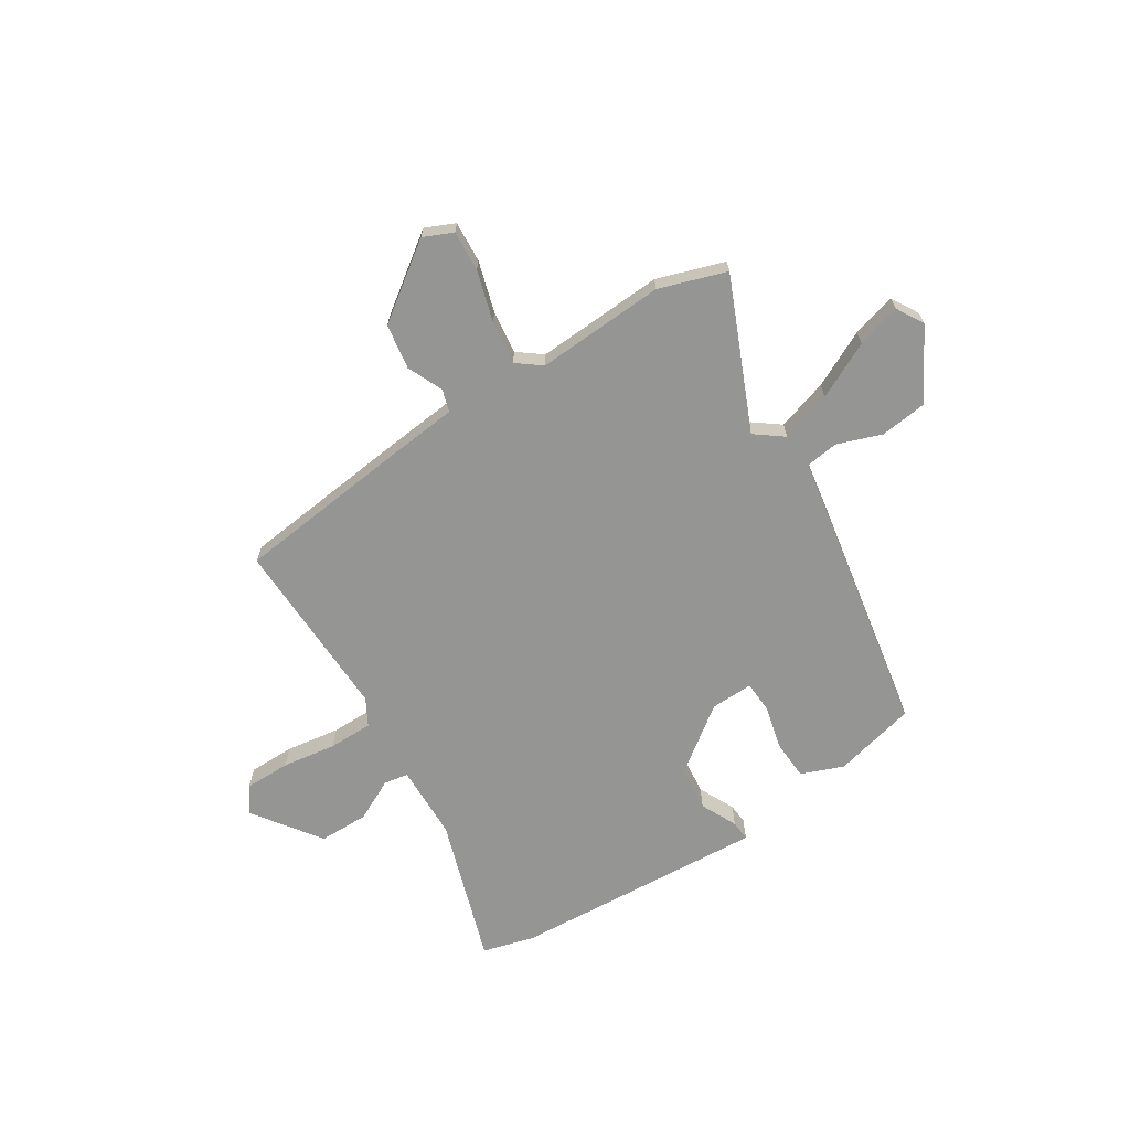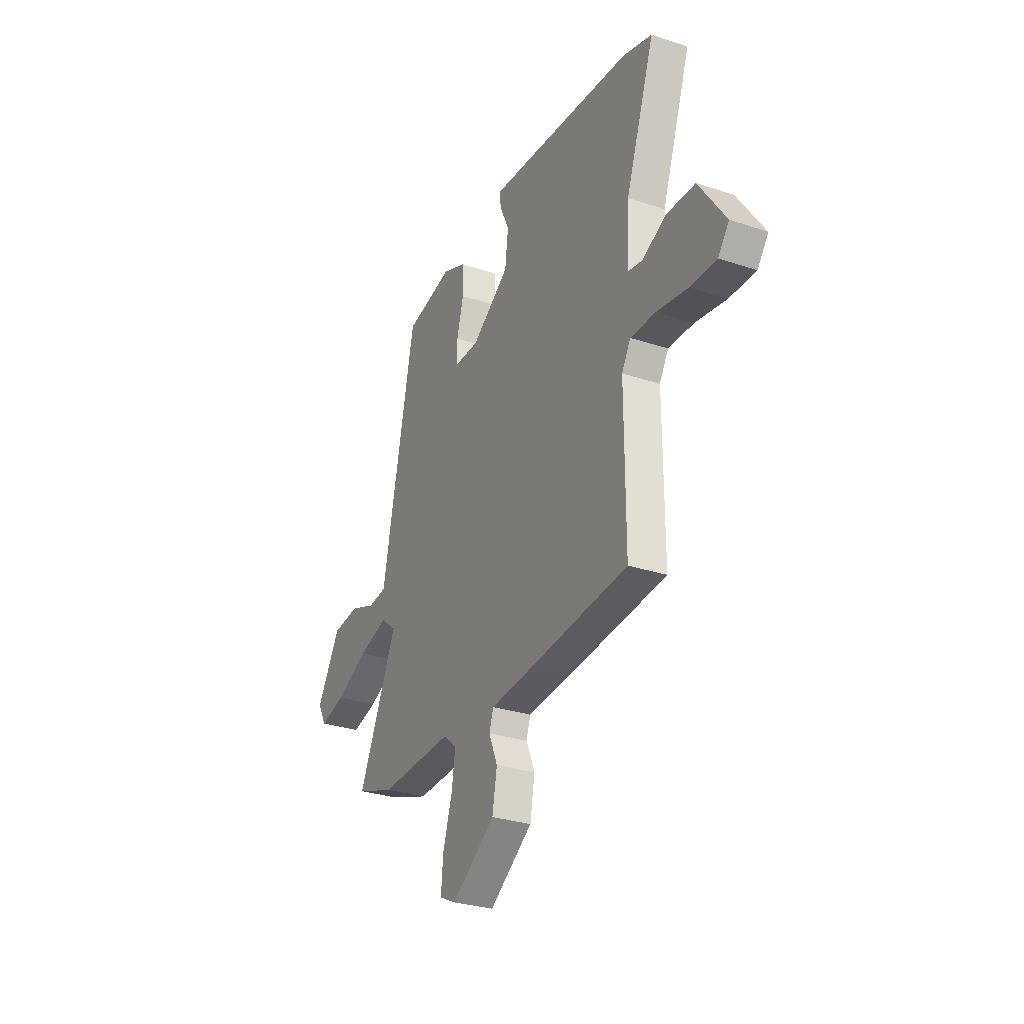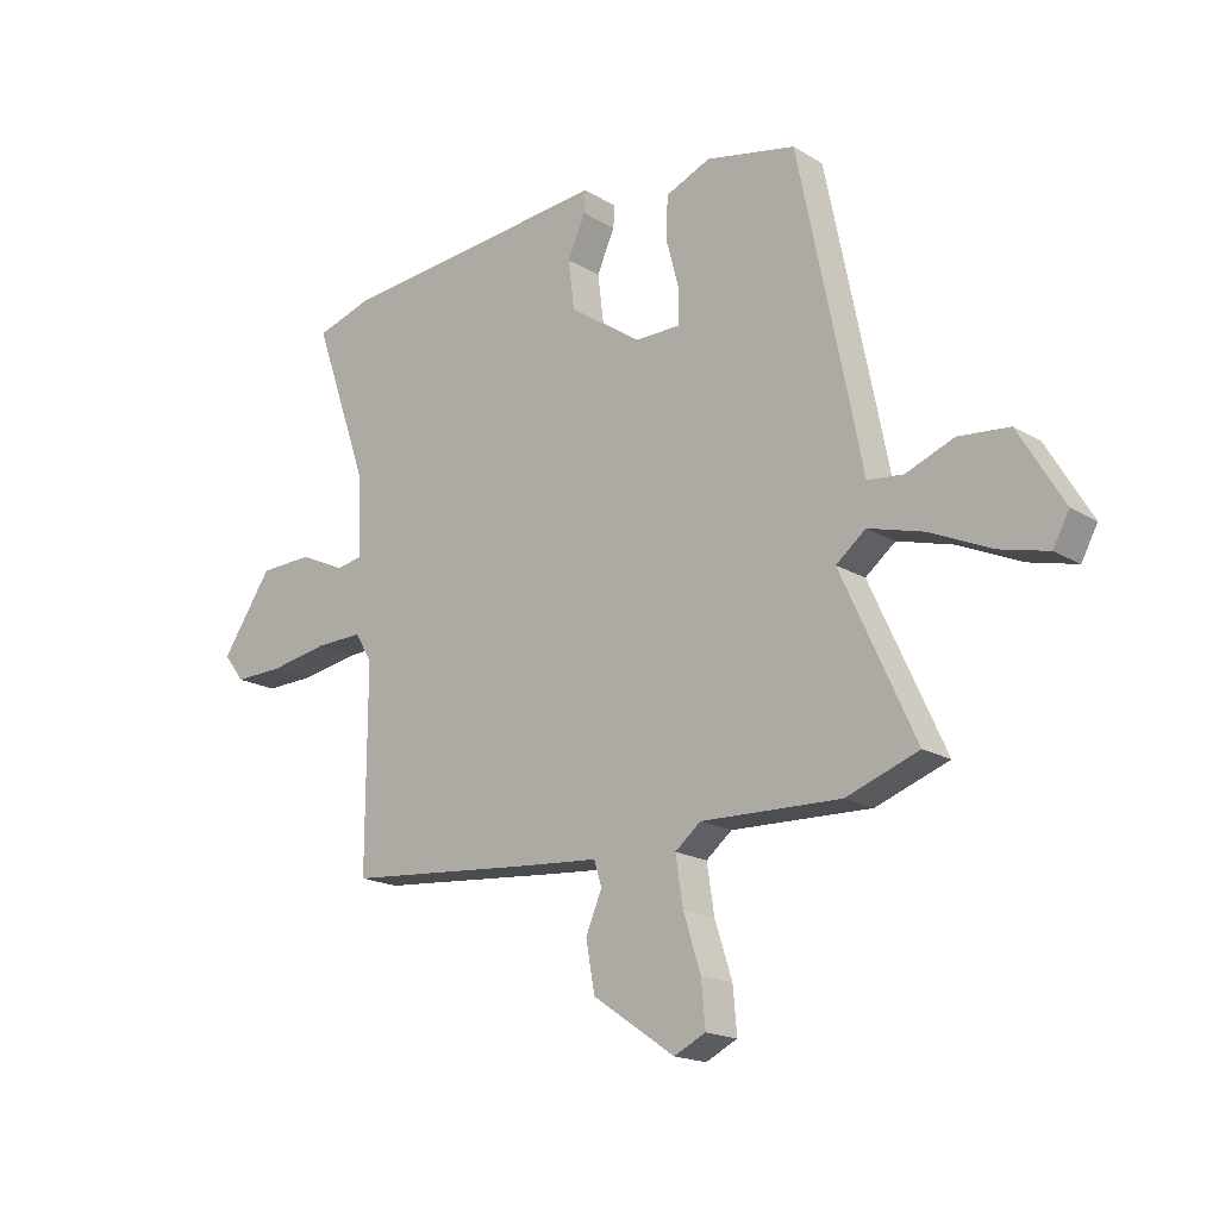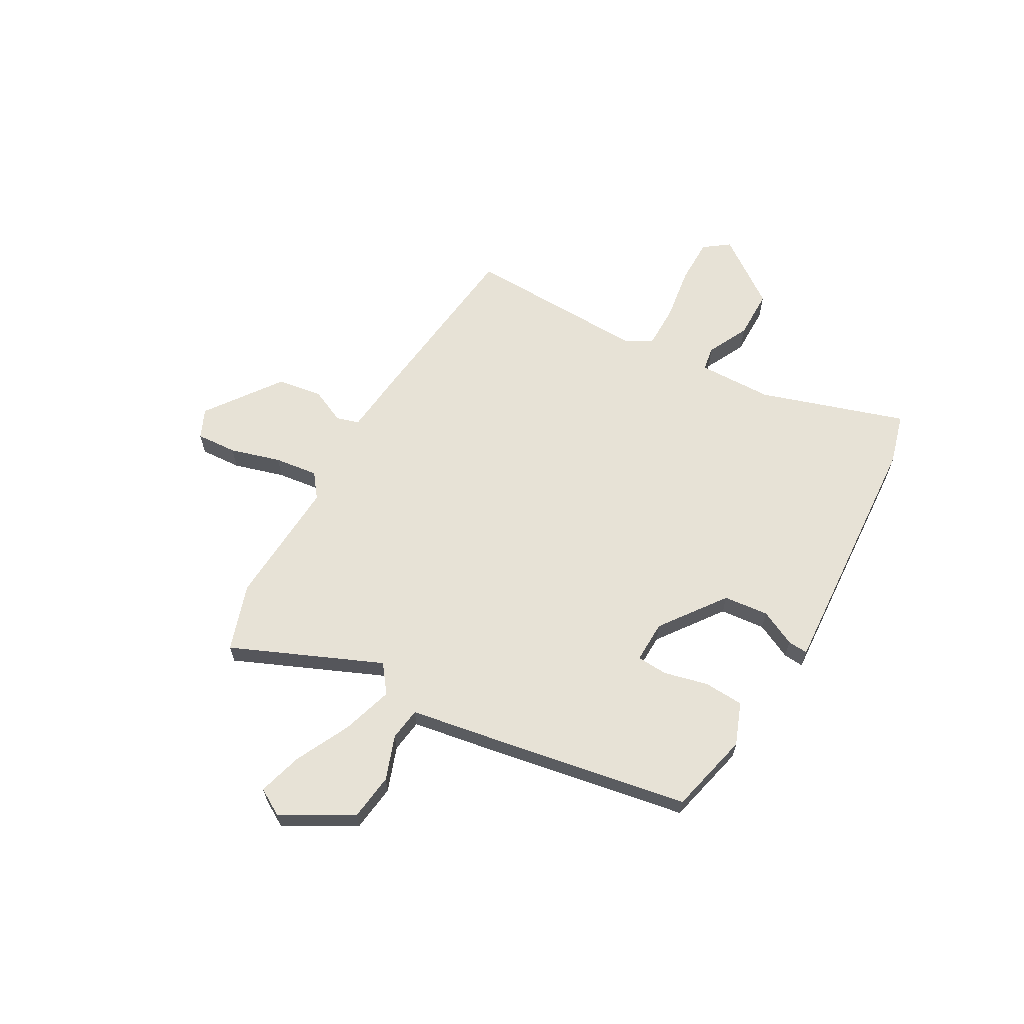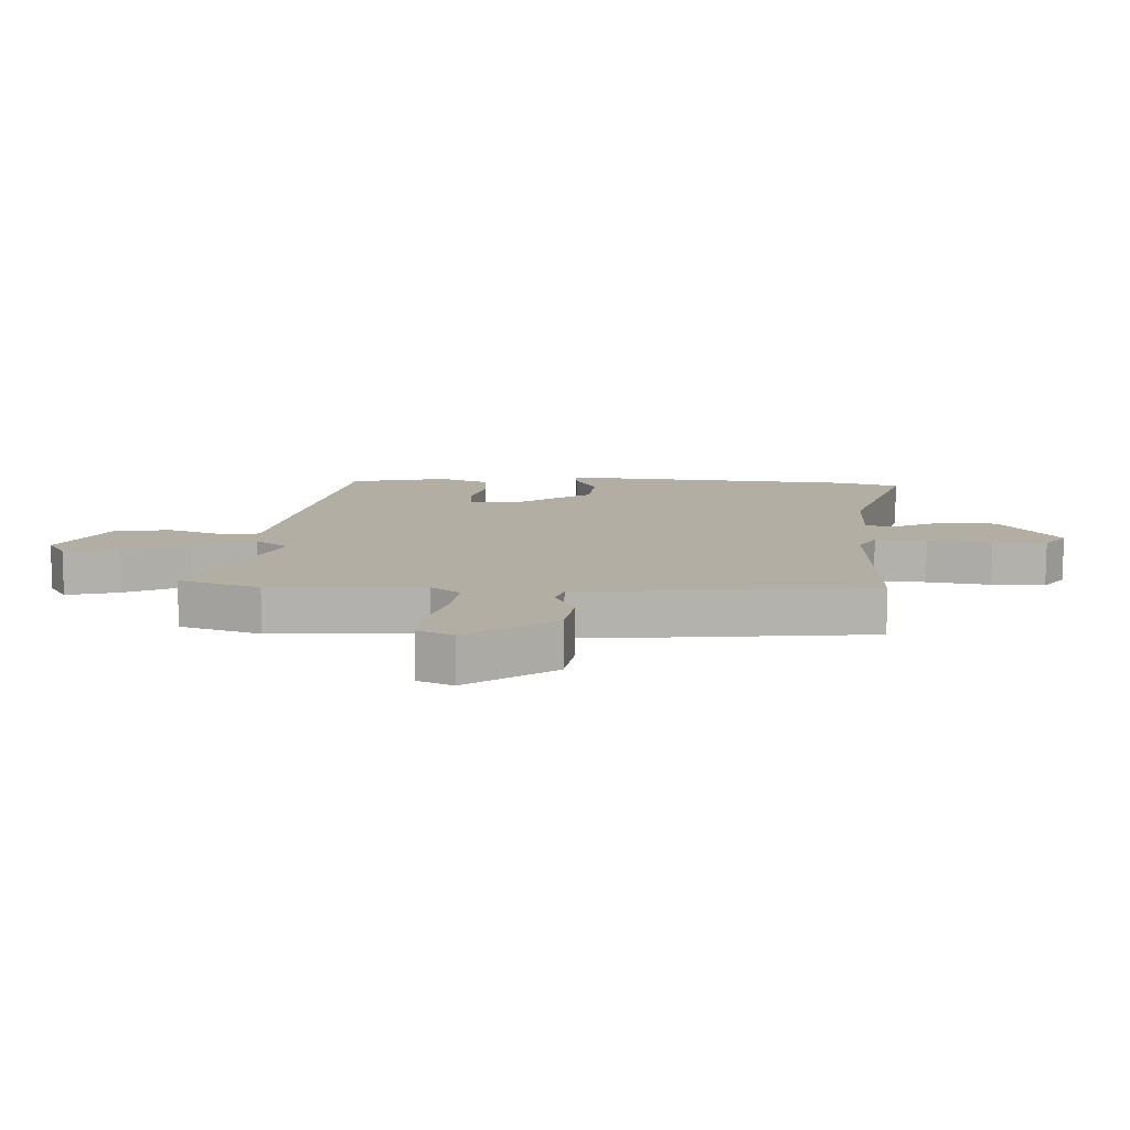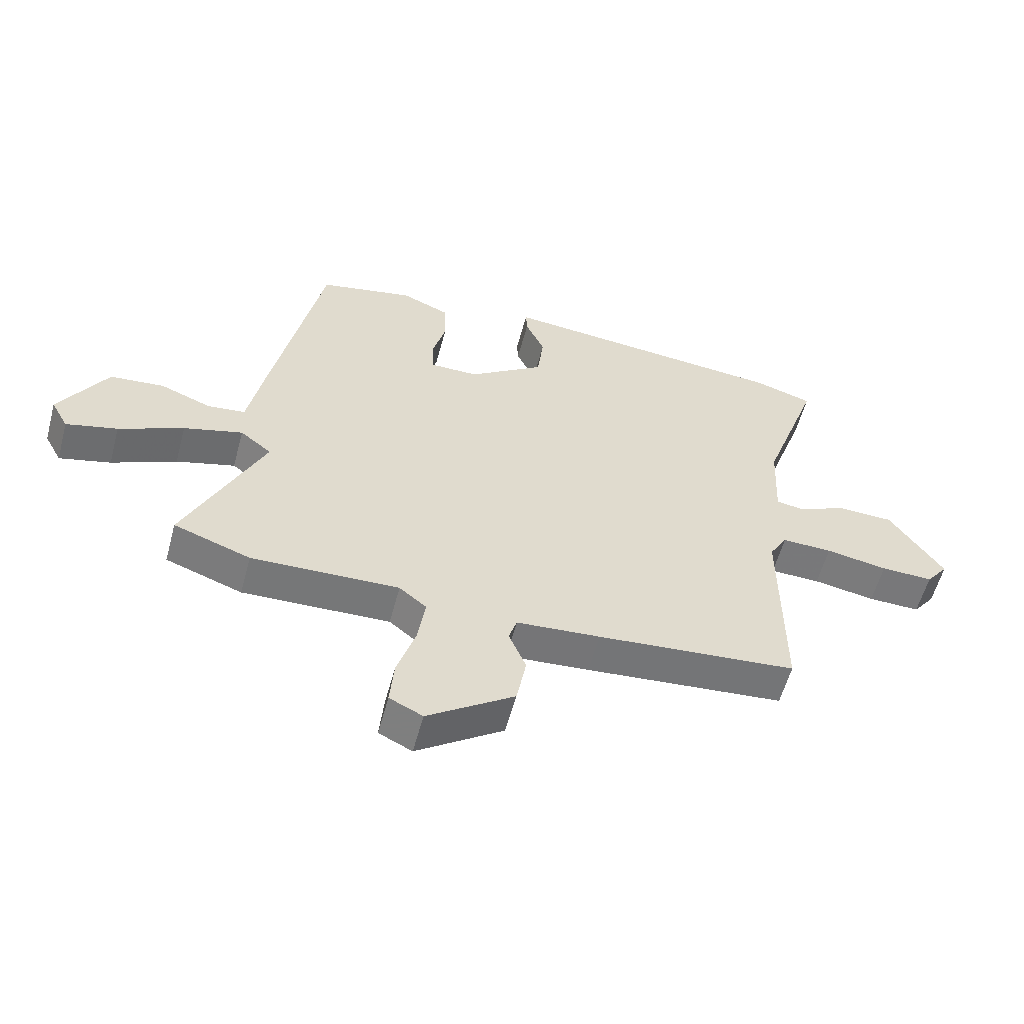
<metadata>
{"format":"obj","ext":"obj","renderer":"f3d","projection":"perspective","resolution":1024,"background":"white","views":[{"elev":-67.4,"azim":-146.2,"up":"+Y"},{"elev":-29.6,"azim":63.9,"up":"+Z"},{"elev":-18.0,"azim":-139.1,"up":"+Z"},{"elev":63.5,"azim":-59.0,"up":"+Y"},{"elev":-79.1,"azim":-0.4,"up":"+Z"},{"elev":-57.4,"azim":-15.0,"up":"+Z"}]}
</metadata>
<code>
v -0.401 0.07 0.481
v -0.241 0.07 0.515
v -0.16 0.07 0.481
v -0.158 0.07 0.404
v -0.181 0.07 0.319
v -0.179 0.07 0.259
v -0.097 0.07 0.259
v 0.03 0.07 0.347
v 0.041 0.07 0.434
v 0.009 0.07 0.505
v 0.007 0.07 0.544
v 0.109 0.07 0.535
v 0.499 0.07 0.5
v 0.598 0.07 0.47
v 0.5 0.07 0.191
v 0.493 0.07 0.046
v 0.54 0.07 0.037
v 0.621 0.07 0.075
v 0.717 0.07 0.072
v 0.807 0.07 -0.06
v 0.77 0.07 -0.108
v 0.682 0.07 -0.106
v 0.578 0.07 -0.088
v 0.493 0.07 -0.086
v 0.463 0.07 -0.137
v 0.464 0.07 -0.49
v 0.127 0.07 -0.52
v -0.014 0.07 -0.531
v -0.028 0.07 -0.574
v 0.001 0.07 -0.643
v -0.015 0.07 -0.73
v -0.161 0.07 -0.83
v -0.217 0.07 -0.803
v -0.21 0.07 -0.724
v -0.179 0.07 -0.627
v -0.166 0.07 -0.543
v -0.212 0.07 -0.506
v -0.46 0.07 -0.514
v -0.589 0.07 -0.468
v -0.457 0.07 -0.182
v -0.51 0.07 -0.14
v -0.609 0.07 -0.168
v -0.718 0.07 -0.218
v -0.804 0.07 -0.24
v -0.833 0.07 -0.187
v -0.753 0.07 -0.053
v -0.662 0.07 -0.044
v -0.577 0.07 -0.077
v -0.513 0.07 -0.07
v -0.487 0.07 0.062
v -0.401 0 0.481
v -0.241 0 0.515
v -0.16 0 0.481
v -0.158 0 0.404
v -0.181 0 0.319
v -0.179 0 0.259
v -0.097 0 0.259
v 0.03 0 0.347
v 0.041 0 0.434
v 0.009 0 0.505
v 0.007 0 0.544
v 0.109 0 0.535
v 0.499 0 0.5
v 0.598 0 0.47
v 0.5 0 0.191
v 0.493 0 0.046
v 0.54 0 0.037
v 0.621 0 0.075
v 0.717 0 0.072
v 0.807 0 -0.06
v 0.77 0 -0.108
v 0.682 0 -0.106
v 0.578 0 -0.088
v 0.493 0 -0.086
v 0.463 0 -0.137
v 0.464 0 -0.49
v 0.127 0 -0.52
v -0.014 0 -0.531
v -0.028 0 -0.574
v 0.001 0 -0.643
v -0.015 0 -0.73
v -0.161 0 -0.83
v -0.217 0 -0.803
v -0.21 0 -0.724
v -0.179 0 -0.627
v -0.166 0 -0.543
v -0.212 0 -0.506
v -0.46 0 -0.514
v -0.589 0 -0.468
v -0.457 0 -0.182
v -0.51 0 -0.14
v -0.609 0 -0.168
v -0.718 0 -0.218
v -0.804 0 -0.24
v -0.833 0 -0.187
v -0.753 0 -0.053
v -0.662 0 -0.044
v -0.577 0 -0.077
v -0.513 0 -0.07
v -0.487 0 0.062
f 49 50 1 2
f 45 46 47 48
f 45 48 49
f 42 43 44 45
f 41 42 45 49
f 40 41 49 2
f 37 38 39 40
f 36 37 40 2
f 32 33 34 35
f 32 35 36
f 29 30 31 32
f 28 29 32 36
f 25 26 27 28
f 24 25 28 36
f 20 21 22 23
f 20 23 24
f 17 18 19 20
f 16 17 20 24
f 12 13 14 15
f 12 15 16
f 9 10 11 12
f 8 9 12 16
f 7 8 16 24
f 2 3 4 5
f 2 5 6
f 36 2 6
f 6 7 24 36
f 52 51 100 99
f 98 97 96 95
f 99 98 95
f 95 94 93 92
f 99 95 92 91
f 52 99 91 90
f 90 89 88 87
f 52 90 87 86
f 85 84 83 82
f 86 85 82
f 82 81 80 79
f 86 82 79 78
f 78 77 76 75
f 86 78 75 74
f 73 72 71 70
f 74 73 70
f 70 69 68 67
f 74 70 67 66
f 65 64 63 62
f 66 65 62
f 62 61 60 59
f 66 62 59 58
f 74 66 58 57
f 55 54 53 52
f 56 55 52
f 56 52 86
f 86 74 57 56
f 1 51 52 2
f 2 52 53 3
f 3 53 54 4
f 4 54 55 5
f 5 55 56 6
f 6 56 57 7
f 7 57 58 8
f 8 58 59 9
f 9 59 60 10
f 10 60 61 11
f 11 61 62 12
f 12 62 63 13
f 13 63 64 14
f 14 64 65 15
f 15 65 66 16
f 16 66 67 17
f 17 67 68 18
f 18 68 69 19
f 19 69 70 20
f 20 70 71 21
f 21 71 72 22
f 22 72 73 23
f 23 73 74 24
f 24 74 75 25
f 25 75 76 26
f 26 76 77 27
f 27 77 78 28
f 28 78 79 29
f 29 79 80 30
f 30 80 81 31
f 31 81 82 32
f 32 82 83 33
f 33 83 84 34
f 34 84 85 35
f 35 85 86 36
f 36 86 87 37
f 37 87 88 38
f 38 88 89 39
f 39 89 90 40
f 40 90 91 41
f 41 91 92 42
f 42 92 93 43
f 43 93 94 44
f 44 94 95 45
f 45 95 96 46
f 46 96 97 47
f 47 97 98 48
f 48 98 99 49
f 49 99 100 50
f 50 100 51 1

</code>
